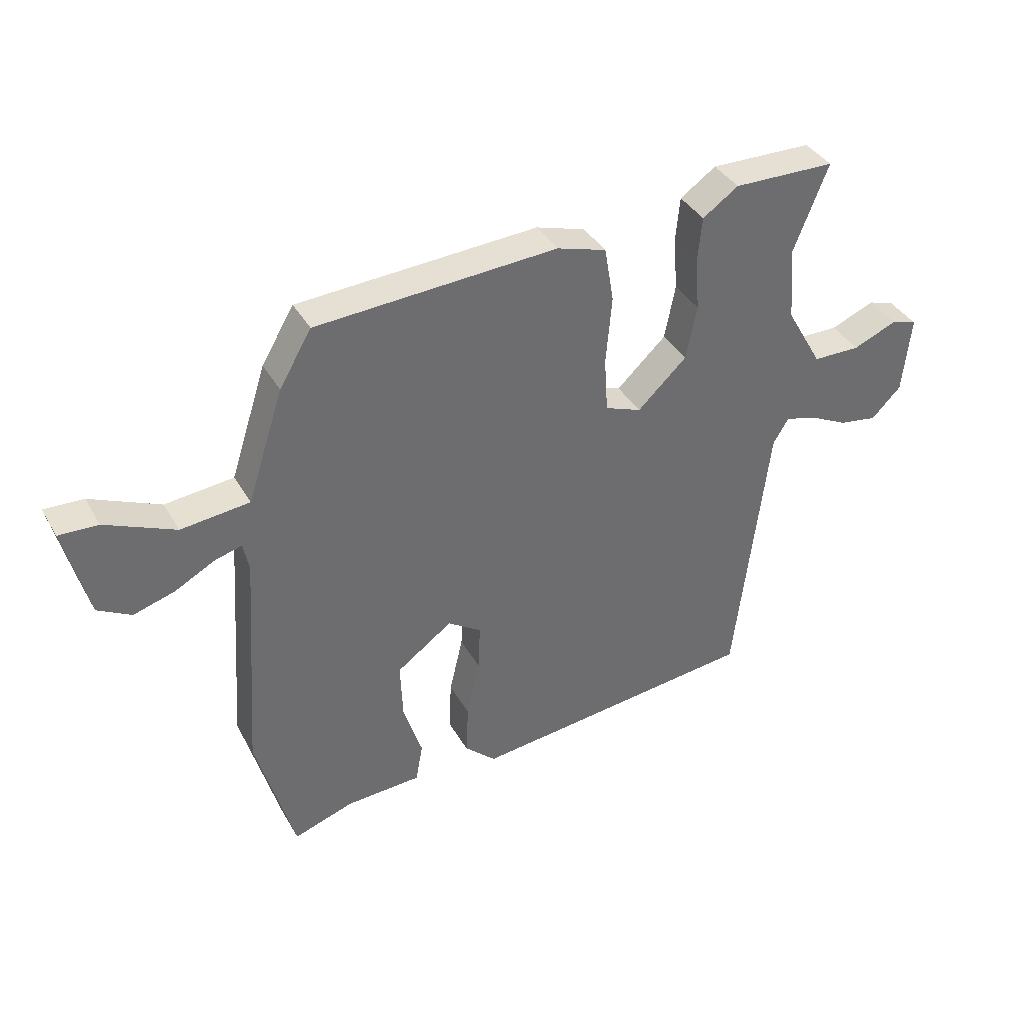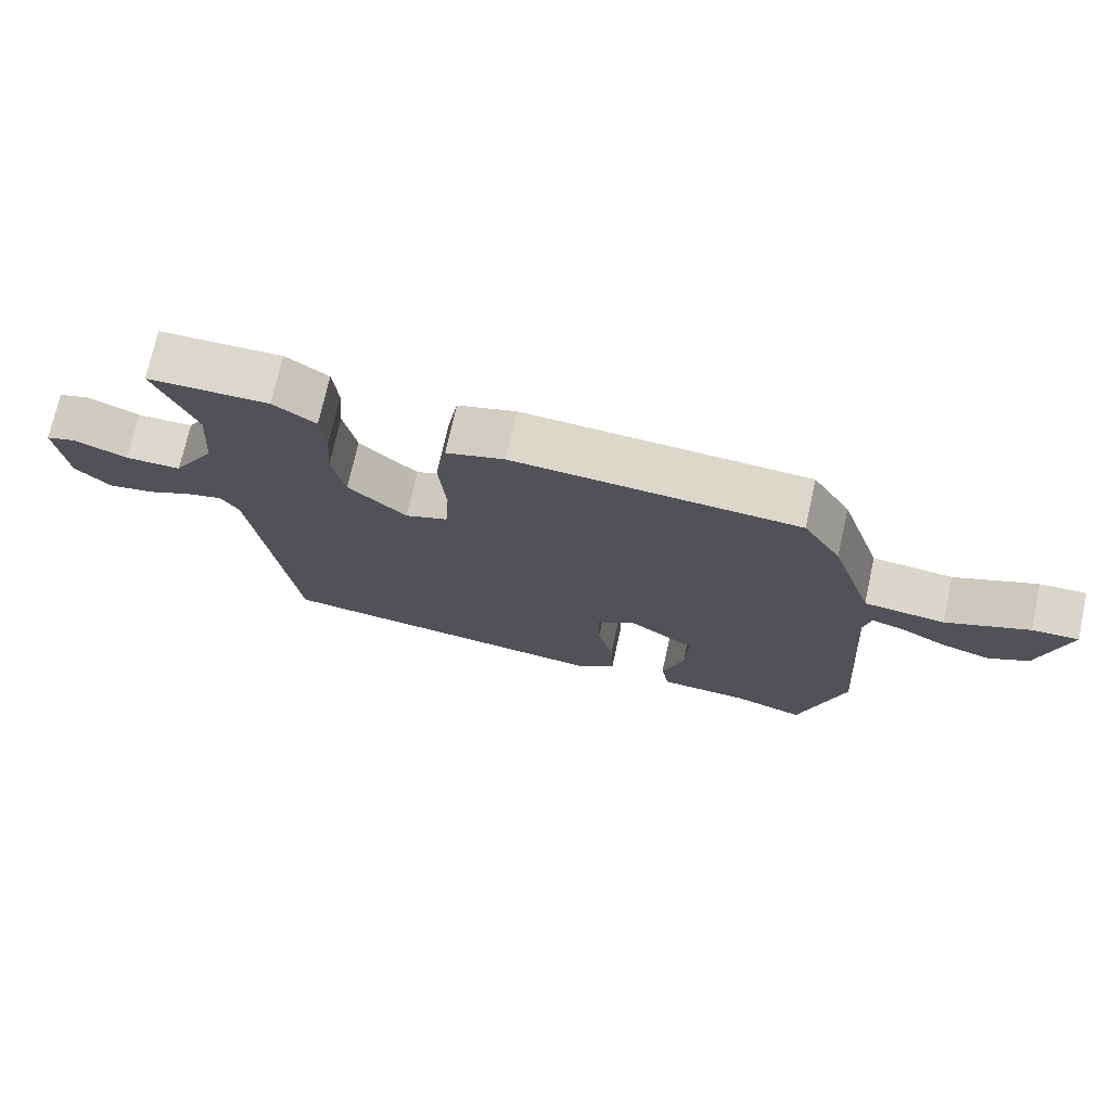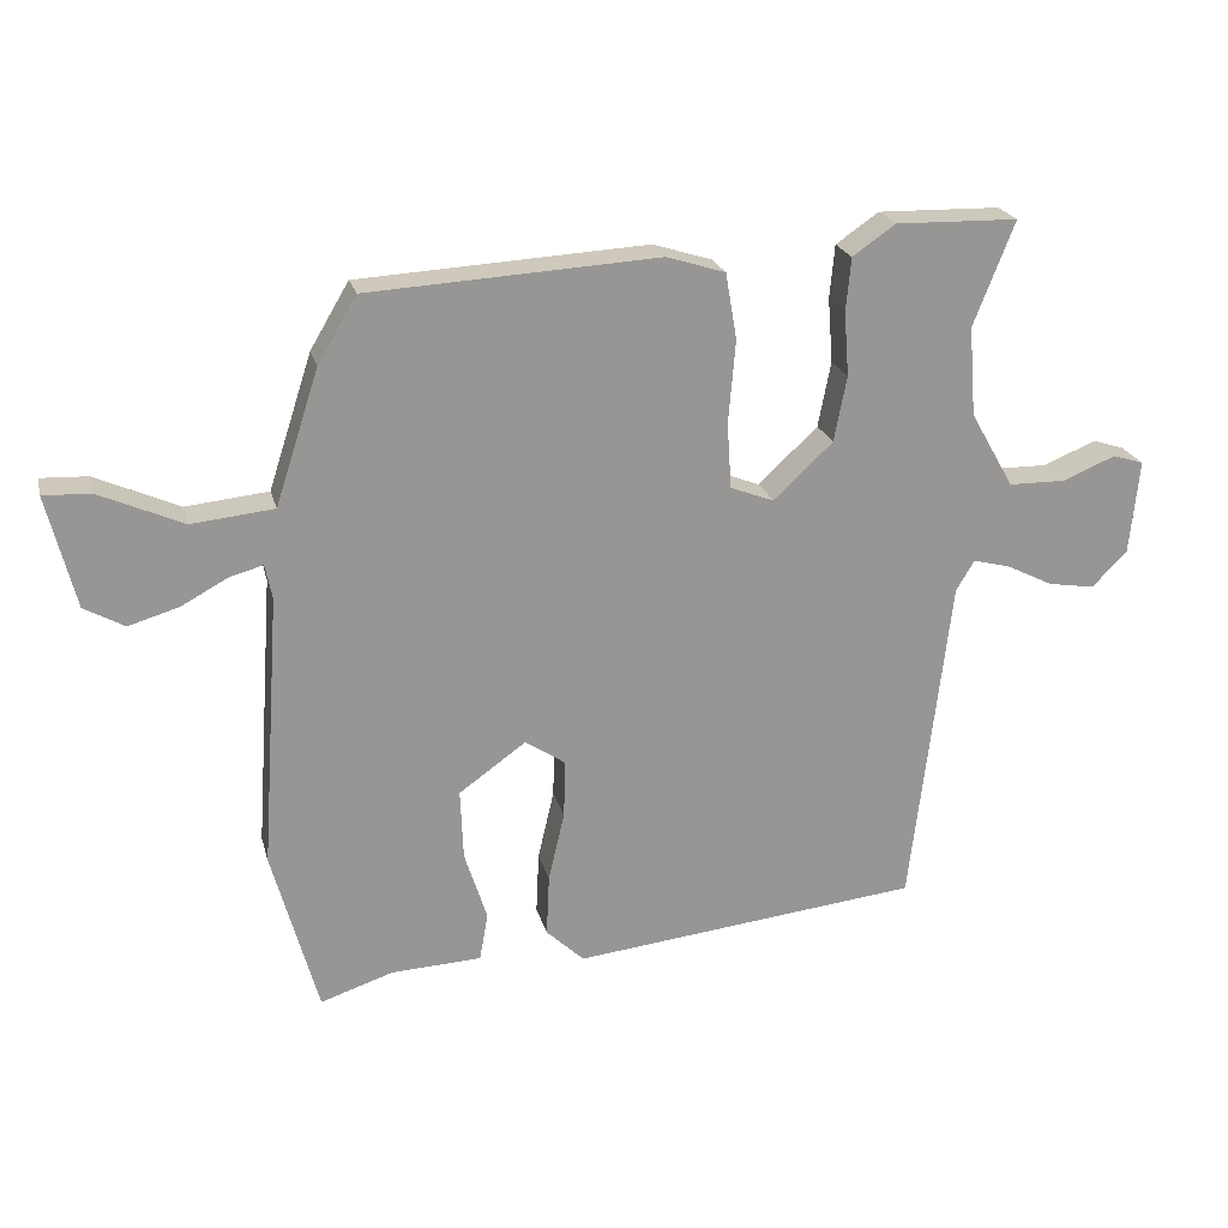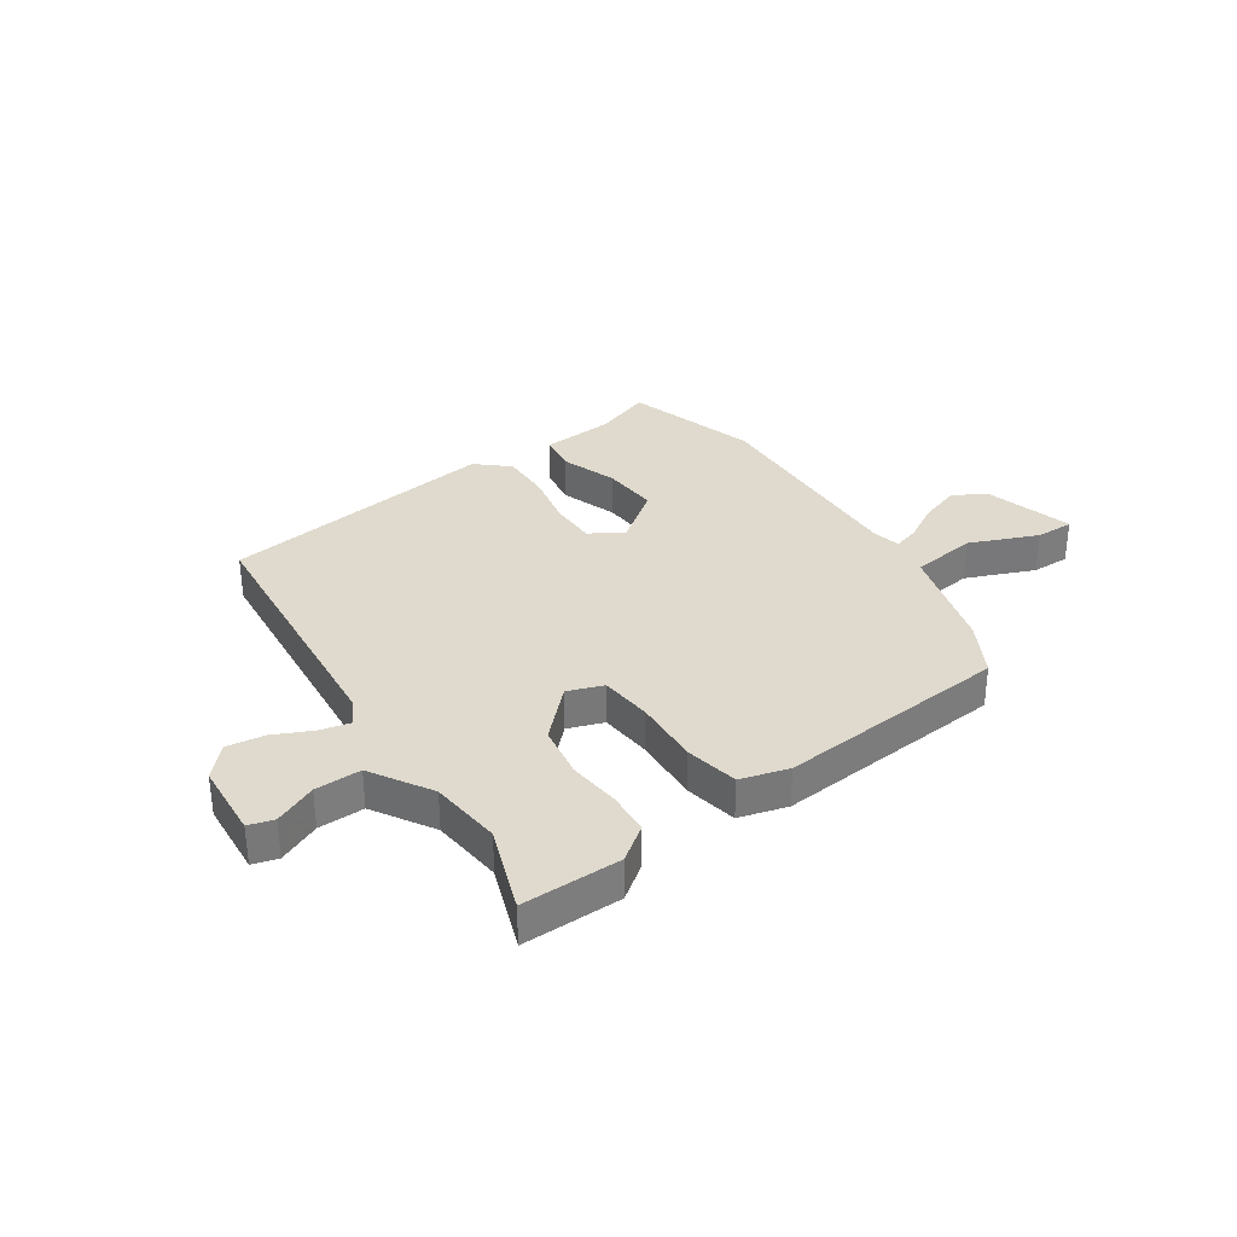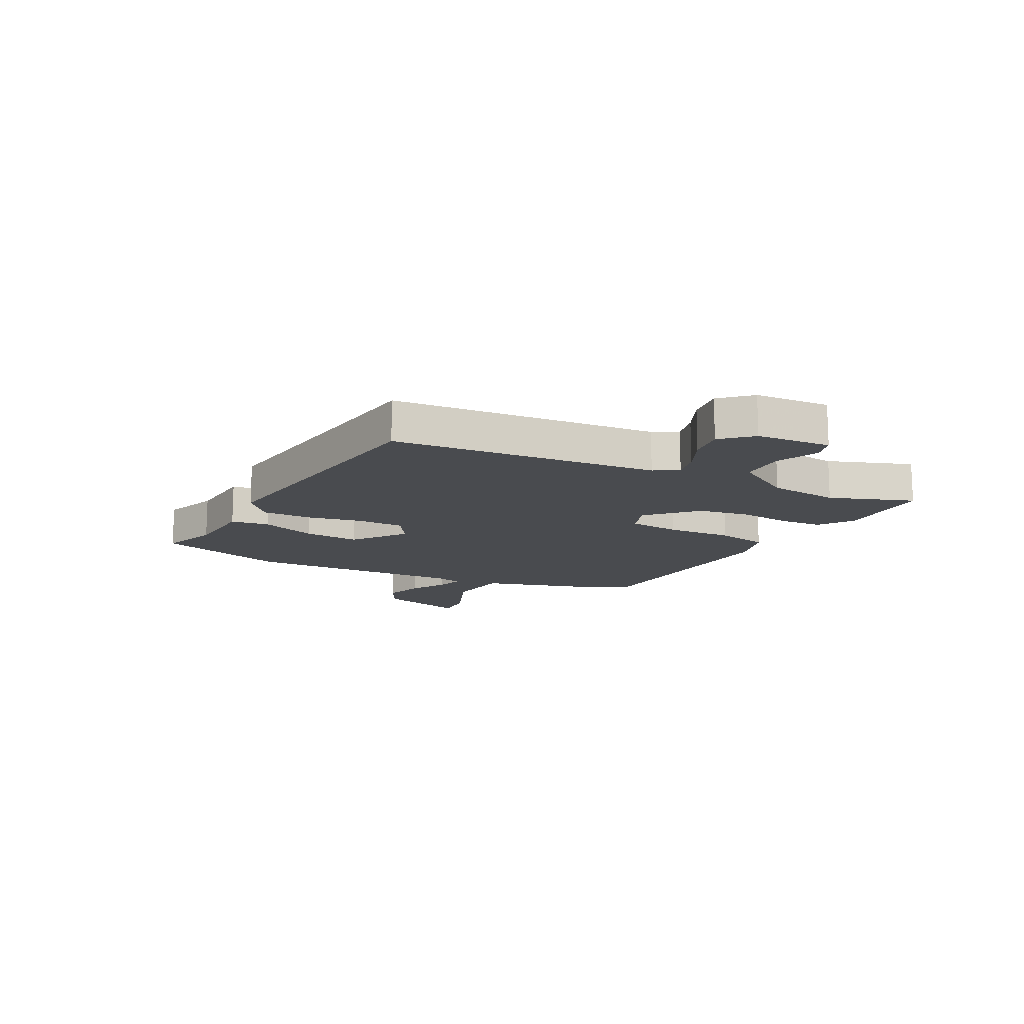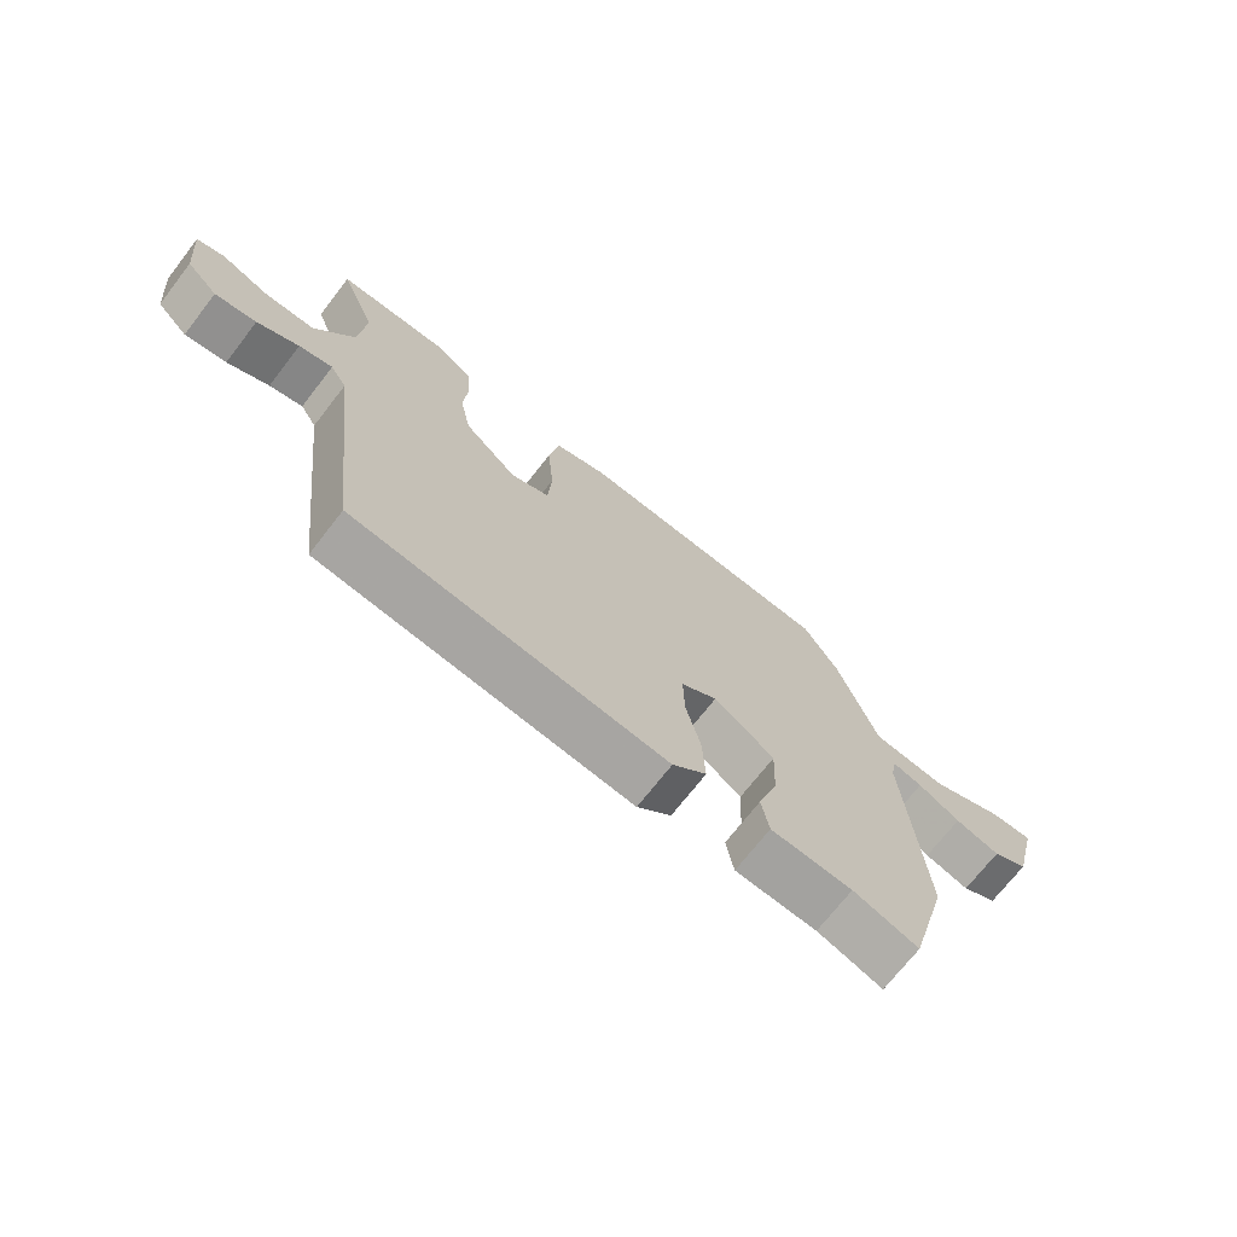
<metadata>
{"format":"obj","ext":"obj","renderer":"f3d","projection":"perspective","resolution":1024,"background":"white","views":[{"elev":38.2,"azim":153.1,"up":"+Z"},{"elev":73.3,"azim":12.5,"up":"+Z"},{"elev":22.2,"azim":166.1,"up":"+Z"},{"elev":32.8,"azim":-35.8,"up":"+Y"},{"elev":-14.2,"azim":-119.1,"up":"+Y"},{"elev":-71.1,"azim":-37.8,"up":"+Z"}]}
</metadata>
<code>
v 0.55 0.07 -0.318
v 0.485 0.07 -0.554
v 0.382 0.07 -0.52
v 0.253 0.07 -0.514
v 0.241 0.07 -0.446
v 0.273 0.07 -0.346
v 0.277 0.07 -0.246
v 0.182 0.07 -0.178
v 0.125 0.07 -0.216
v 0.127 0.07 -0.298
v 0.15 0.07 -0.397
v 0.154 0.07 -0.485
v 0.1 0.07 -0.536
v -0.395 0.07 -0.483
v -0.451 0.07 -0.009
v -0.477 0.07 0.034
v -0.53 0.07 0.02
v -0.596 0.07 -0.013
v -0.662 0.07 -0.024
v -0.712 0.07 0.027
v -0.725 0.07 0.161
v -0.681 0.07 0.175
v -0.606 0.07 0.144
v -0.525 0.07 0.145
v -0.463 0.07 0.253
v -0.453 0.07 0.38
v -0.511 0.07 0.528
v -0.337 0.07 0.532
v -0.276 0.07 0.49
v -0.269 0.07 0.415
v -0.276 0.07 0.323
v -0.258 0.07 0.23
v -0.174 0.07 0.151
v -0.112 0.07 0.175
v -0.106 0.07 0.268
v -0.116 0.07 0.386
v -0.1 0.07 0.48
v -0.016 0.07 0.506
v 0.395 0.07 0.483
v 0.45 0.07 0.39
v 0.512 0.07 0.199
v 0.629 0.07 0.187
v 0.748 0.07 0.24
v 0.815 0.07 0.243
v 0.775 0.07 0.083
v 0.718 0.07 0.051
v 0.647 0.07 0.072
v 0.58 0.07 0.108
v 0.533 0.07 0.121
v 0.523 0.07 0.072
v 0.55 0 -0.318
v 0.485 0 -0.554
v 0.382 0 -0.52
v 0.253 0 -0.514
v 0.241 0 -0.446
v 0.273 0 -0.346
v 0.277 0 -0.246
v 0.182 0 -0.178
v 0.125 0 -0.216
v 0.127 0 -0.298
v 0.15 0 -0.397
v 0.154 0 -0.485
v 0.1 0 -0.536
v -0.395 0 -0.483
v -0.451 0 -0.009
v -0.477 0 0.034
v -0.53 0 0.02
v -0.596 0 -0.013
v -0.662 0 -0.024
v -0.712 0 0.027
v -0.725 0 0.161
v -0.681 0 0.175
v -0.606 0 0.144
v -0.525 0 0.145
v -0.463 0 0.253
v -0.453 0 0.38
v -0.511 0 0.528
v -0.337 0 0.532
v -0.276 0 0.49
v -0.269 0 0.415
v -0.276 0 0.323
v -0.258 0 0.23
v -0.174 0 0.151
v -0.112 0 0.175
v -0.106 0 0.268
v -0.116 0 0.386
v -0.1 0 0.48
v -0.016 0 0.506
v 0.395 0 0.483
v 0.45 0 0.39
v 0.512 0 0.199
v 0.629 0 0.187
v 0.748 0 0.24
v 0.815 0 0.243
v 0.775 0 0.083
v 0.718 0 0.051
v 0.647 0 0.072
v 0.58 0 0.108
v 0.533 0 0.121
v 0.523 0 0.072
f 45 46 47 48
f 45 48 49
f 42 43 44 45
f 41 42 45 49
f 40 41 49 50
f 35 36 37 38
f 34 35 38 39
f 28 29 30 31
f 26 27 28 31
f 25 26 31 32
f 24 25 32 33
f 20 21 22 23
f 20 23 24
f 17 18 19 20
f 16 17 20 24
f 15 16 24 33
f 10 11 12 13
f 9 10 13 14
f 8 9 14 15
f 3 4 5 6
f 3 6 7
f 2 3 7
f 1 2 7
f 50 1 7 8
f 34 39 40 50
f 33 34 50
f 8 15 33 50
f 98 97 96 95
f 99 98 95
f 95 94 93 92
f 99 95 92 91
f 100 99 91 90
f 88 87 86 85
f 89 88 85 84
f 81 80 79 78
f 81 78 77 76
f 82 81 76 75
f 83 82 75 74
f 73 72 71 70
f 74 73 70
f 70 69 68 67
f 74 70 67 66
f 83 74 66 65
f 63 62 61 60
f 64 63 60 59
f 65 64 59 58
f 56 55 54 53
f 57 56 53
f 57 53 52
f 57 52 51
f 58 57 51 100
f 100 90 89 84
f 100 84 83
f 100 83 65 58
f 1 51 52 2
f 2 52 53 3
f 3 53 54 4
f 4 54 55 5
f 5 55 56 6
f 6 56 57 7
f 7 57 58 8
f 8 58 59 9
f 9 59 60 10
f 10 60 61 11
f 11 61 62 12
f 12 62 63 13
f 13 63 64 14
f 14 64 65 15
f 15 65 66 16
f 16 66 67 17
f 17 67 68 18
f 18 68 69 19
f 19 69 70 20
f 20 70 71 21
f 21 71 72 22
f 22 72 73 23
f 23 73 74 24
f 24 74 75 25
f 25 75 76 26
f 26 76 77 27
f 27 77 78 28
f 28 78 79 29
f 29 79 80 30
f 30 80 81 31
f 31 81 82 32
f 32 82 83 33
f 33 83 84 34
f 34 84 85 35
f 35 85 86 36
f 36 86 87 37
f 37 87 88 38
f 38 88 89 39
f 39 89 90 40
f 40 90 91 41
f 41 91 92 42
f 42 92 93 43
f 43 93 94 44
f 44 94 95 45
f 45 95 96 46
f 46 96 97 47
f 47 97 98 48
f 48 98 99 49
f 49 99 100 50
f 50 100 51 1

</code>
